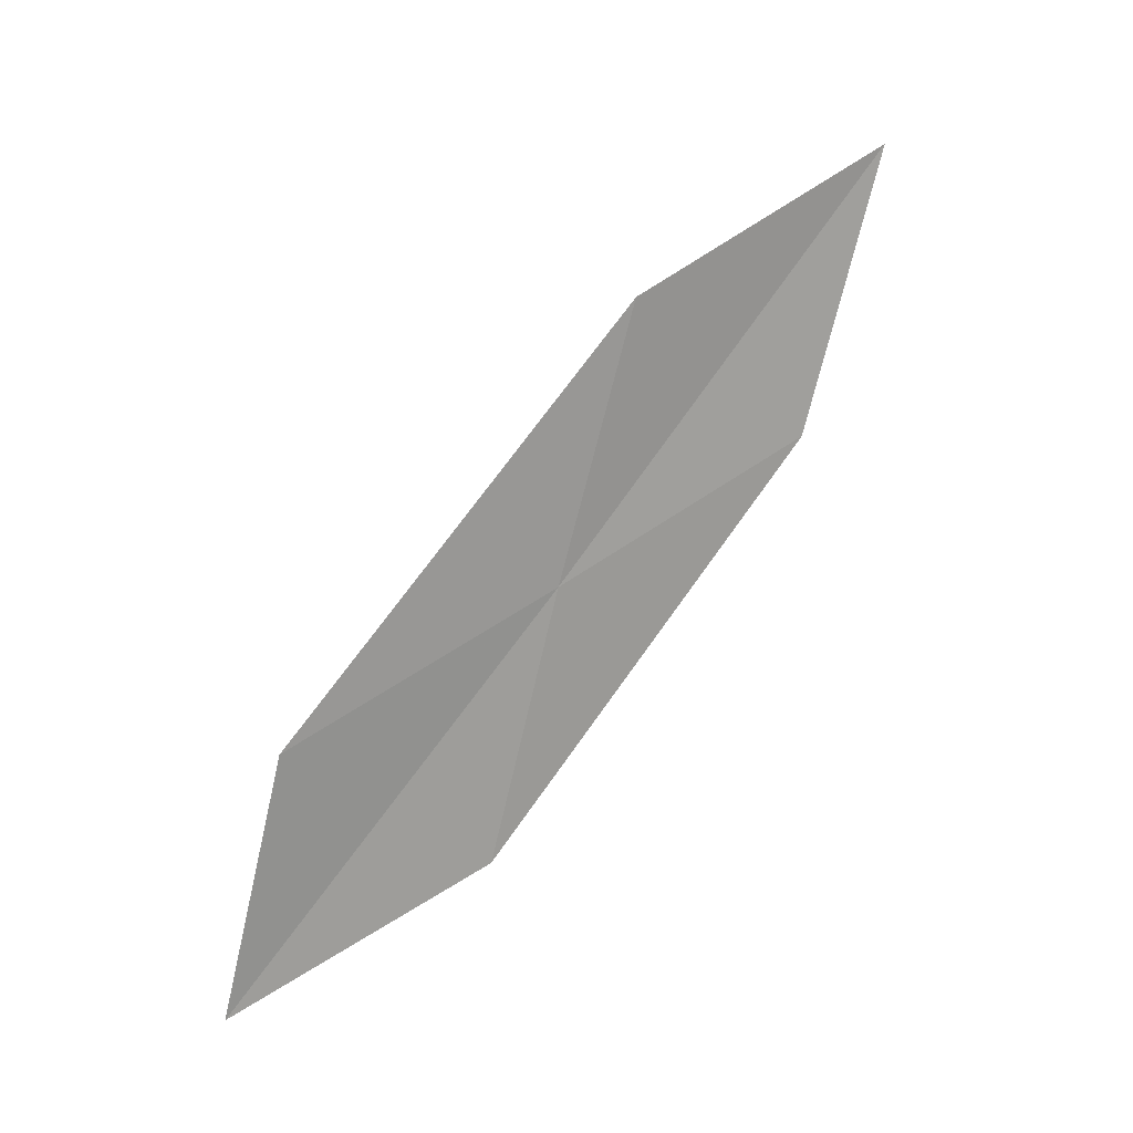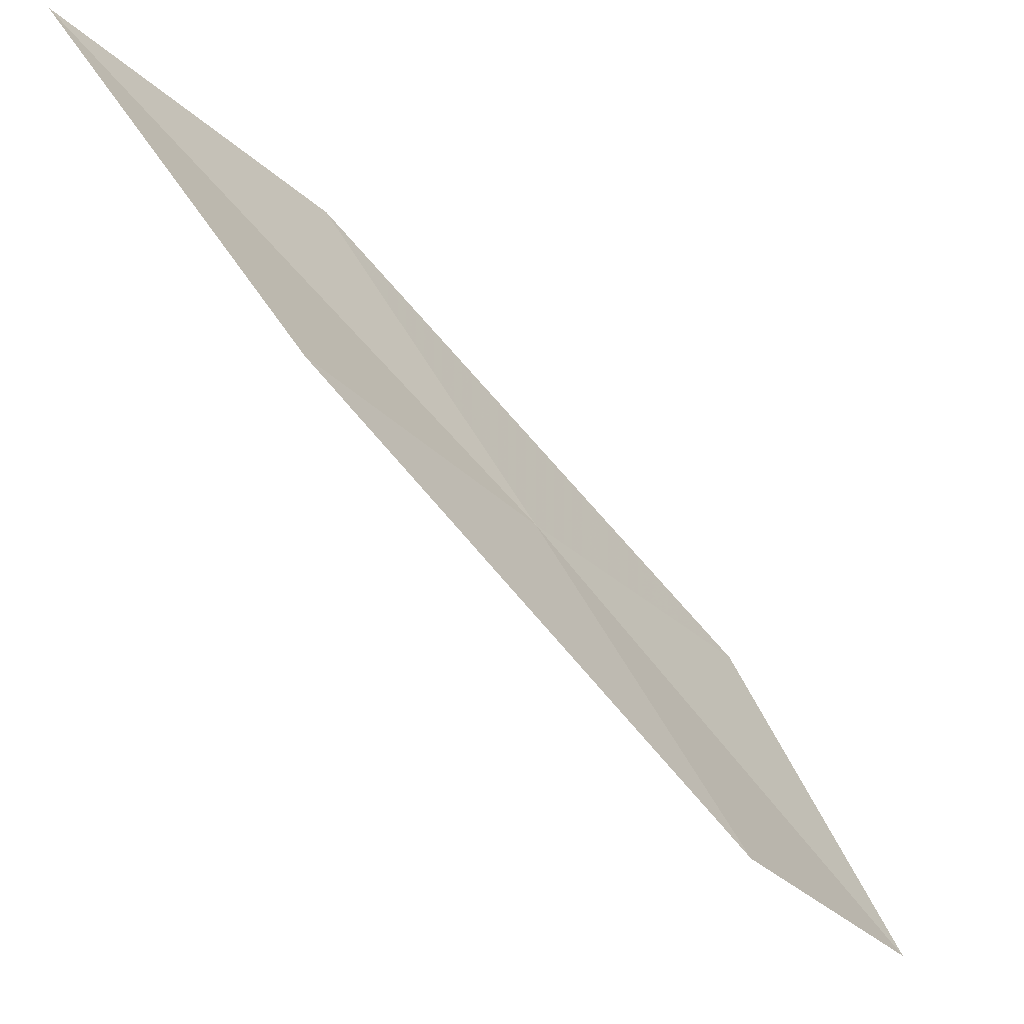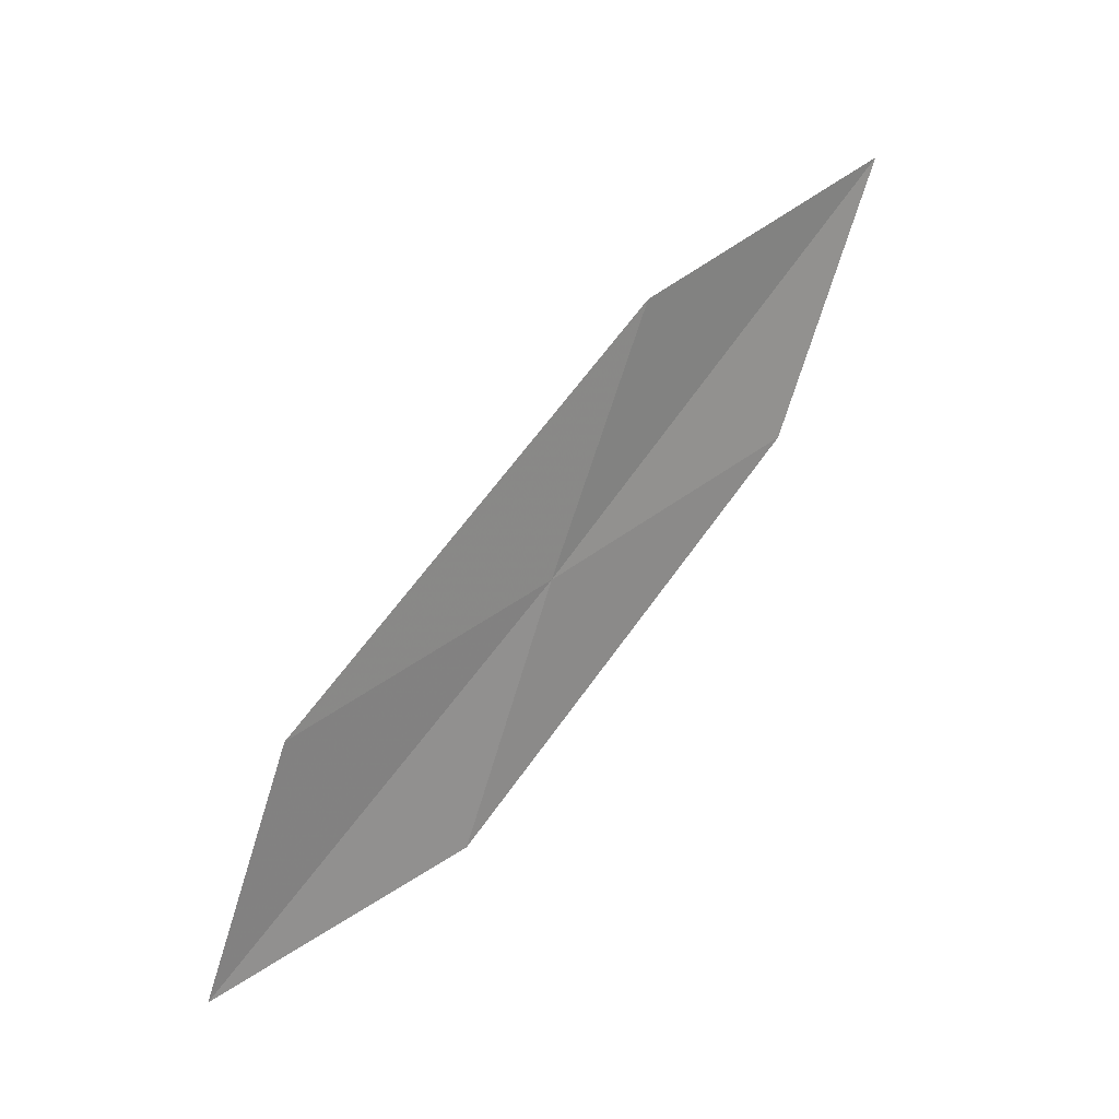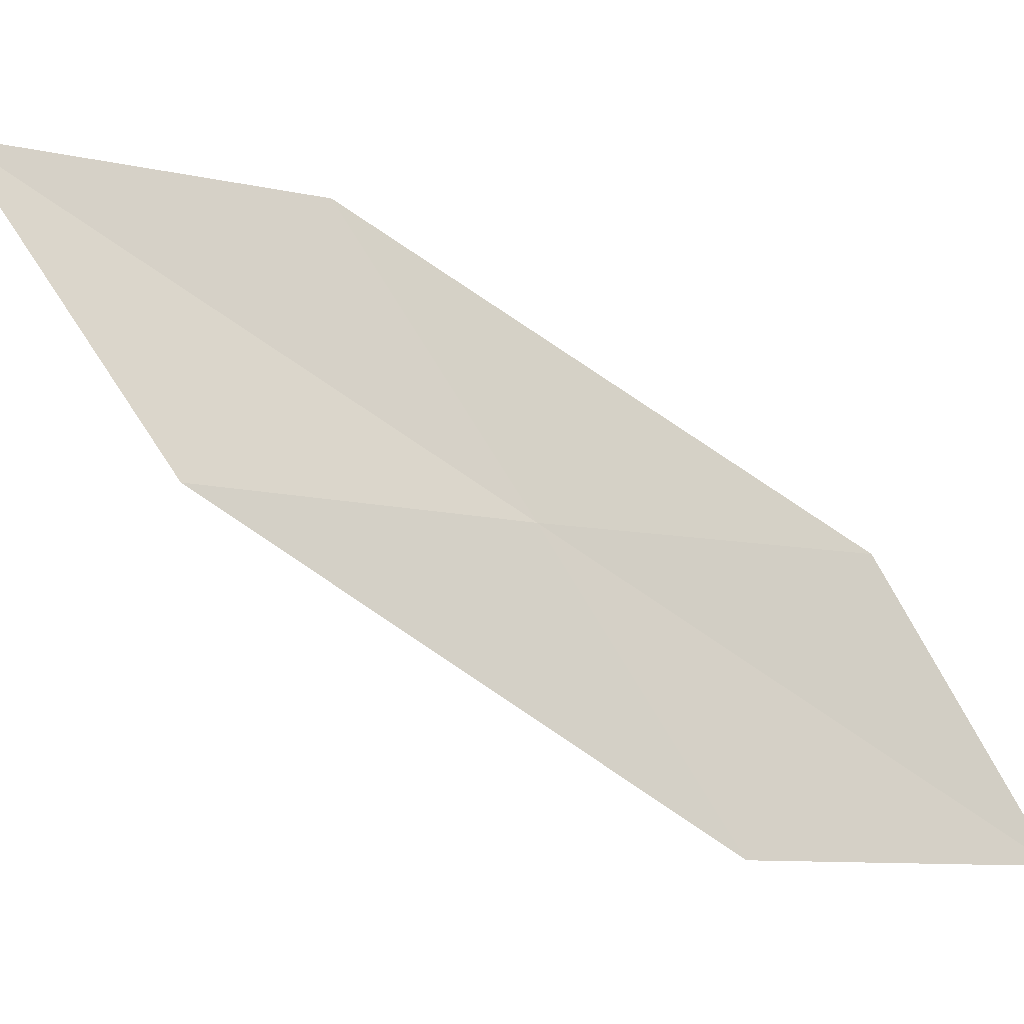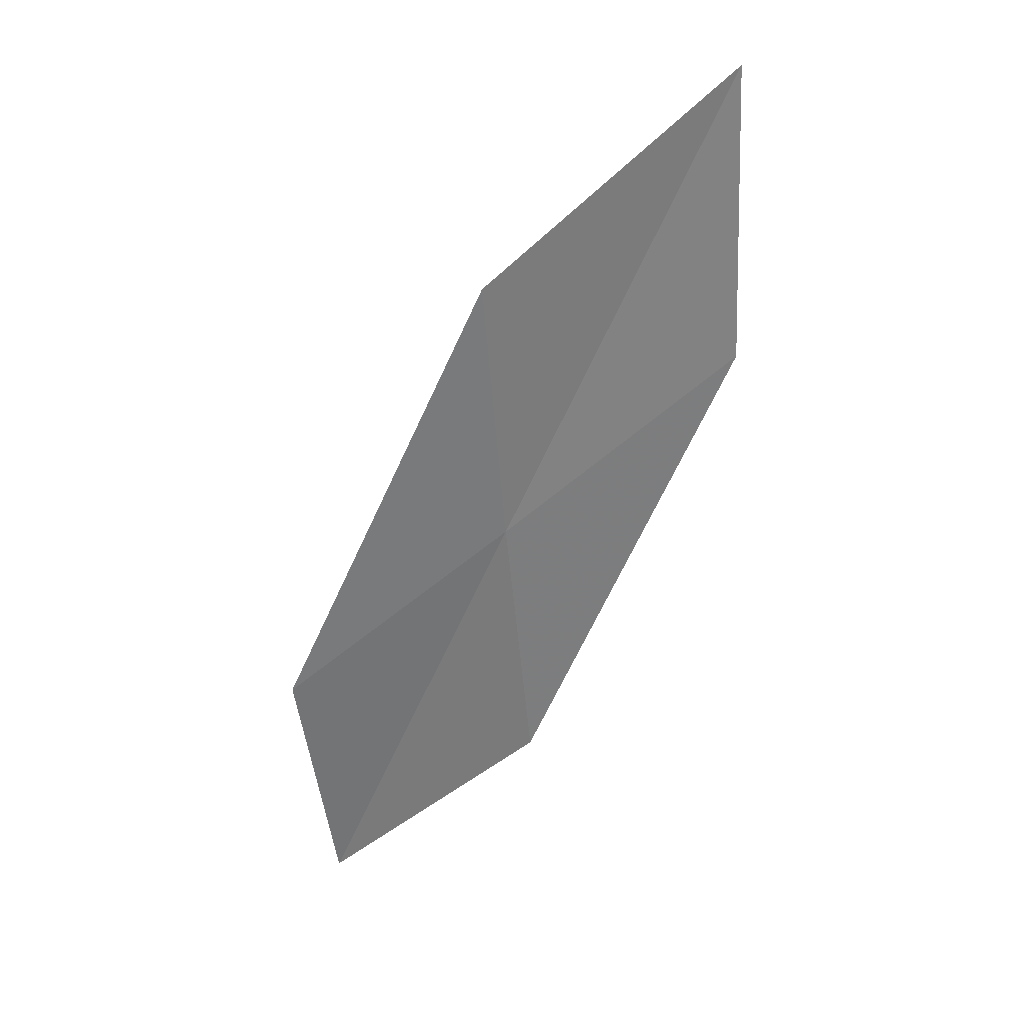
<metadata>
{"format":"obj","ext":"obj","renderer":"f3d","projection":"perspective","resolution":1024,"background":"white","views":[{"elev":-17.8,"azim":78.4,"up":"+Z"},{"elev":-21.5,"azim":68.5,"up":"+Y"},{"elev":-15.7,"azim":70.2,"up":"+Z"},{"elev":10.6,"azim":108.8,"up":"+Y"},{"elev":-0.0,"azim":115.0,"up":"+Z"}]}
</metadata>
<code>
v 24.43 16.68 16.37
v 25.13 16.89 17.52
v 24.47 15.45 15.52
v 24.37 17.89 17.23
v 25.03 18.14 18.48
v 23.73 16.5 15.22
v 23.73 15.3 14.47
f 1 3 2
f 1 5 4
f 1 2 5
f 1 4 6
f 1 6 7
f 1 7 3

</code>
